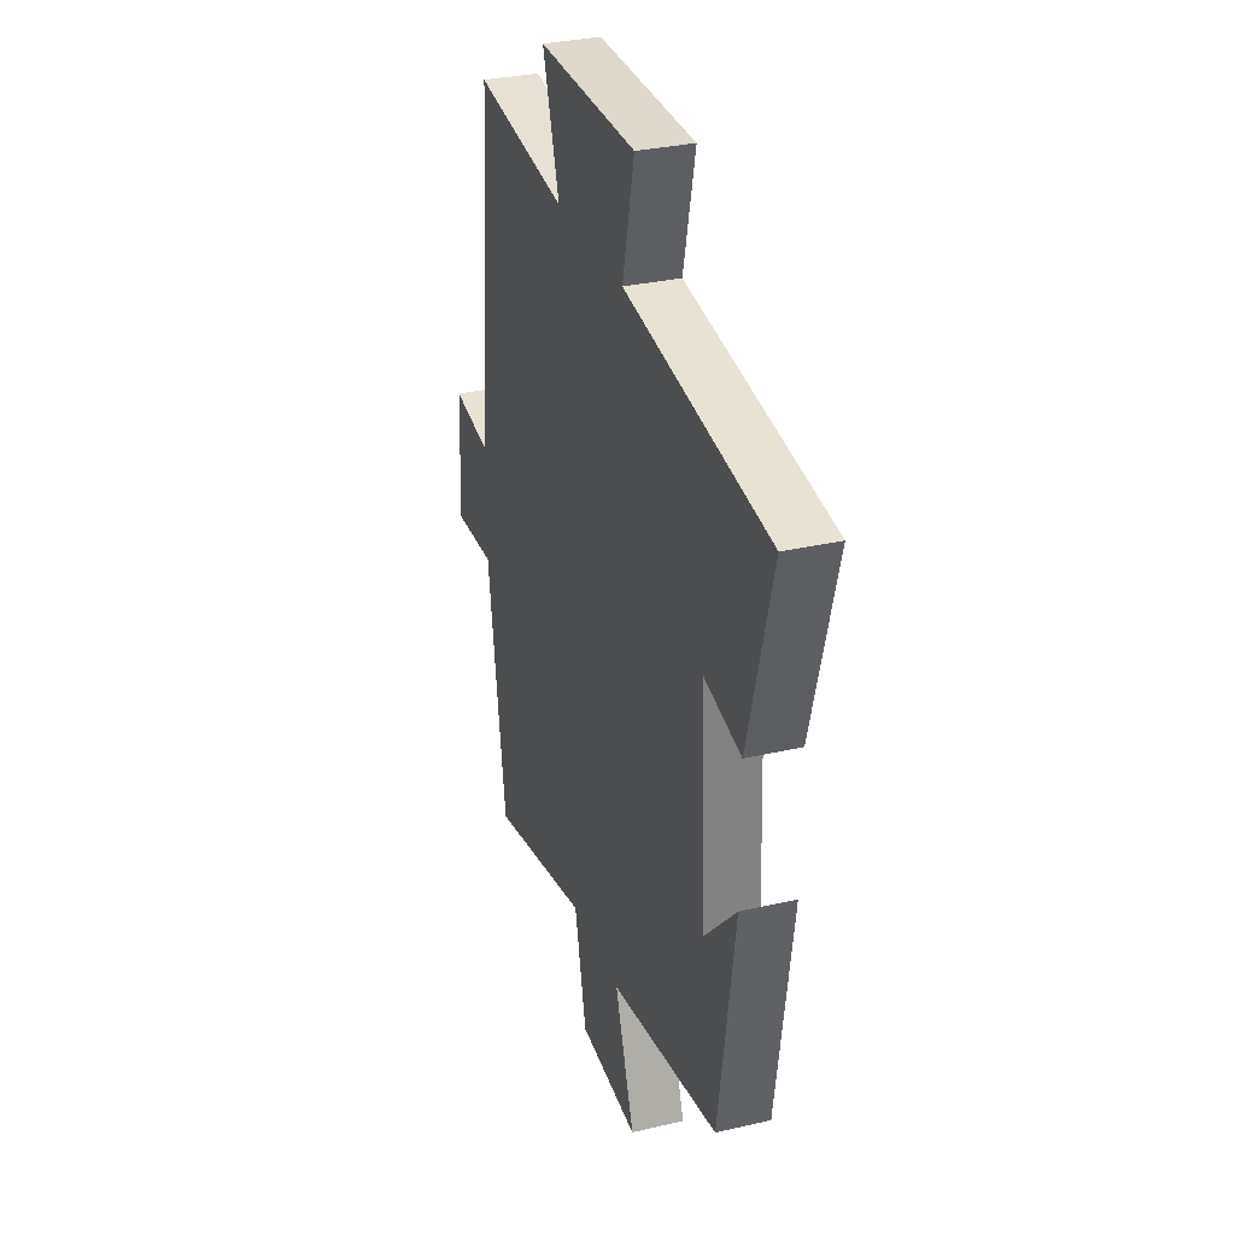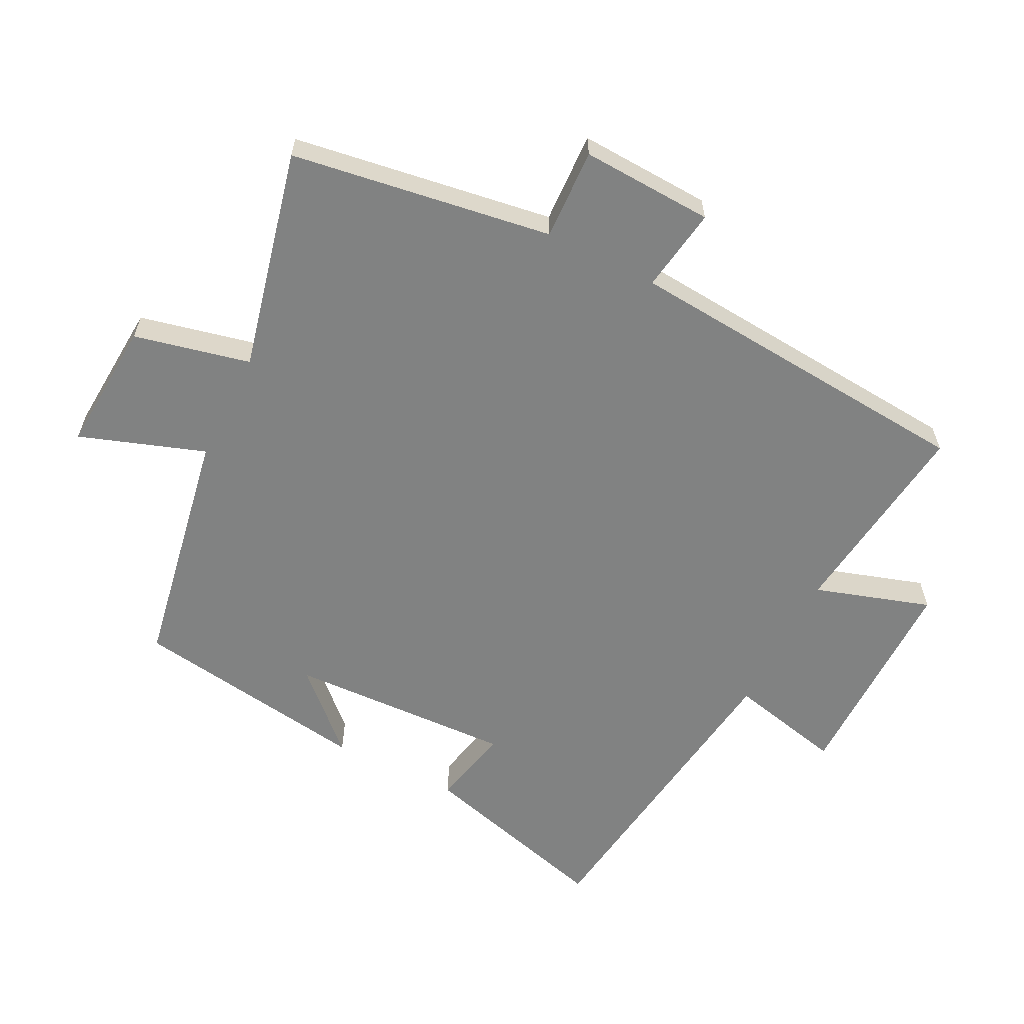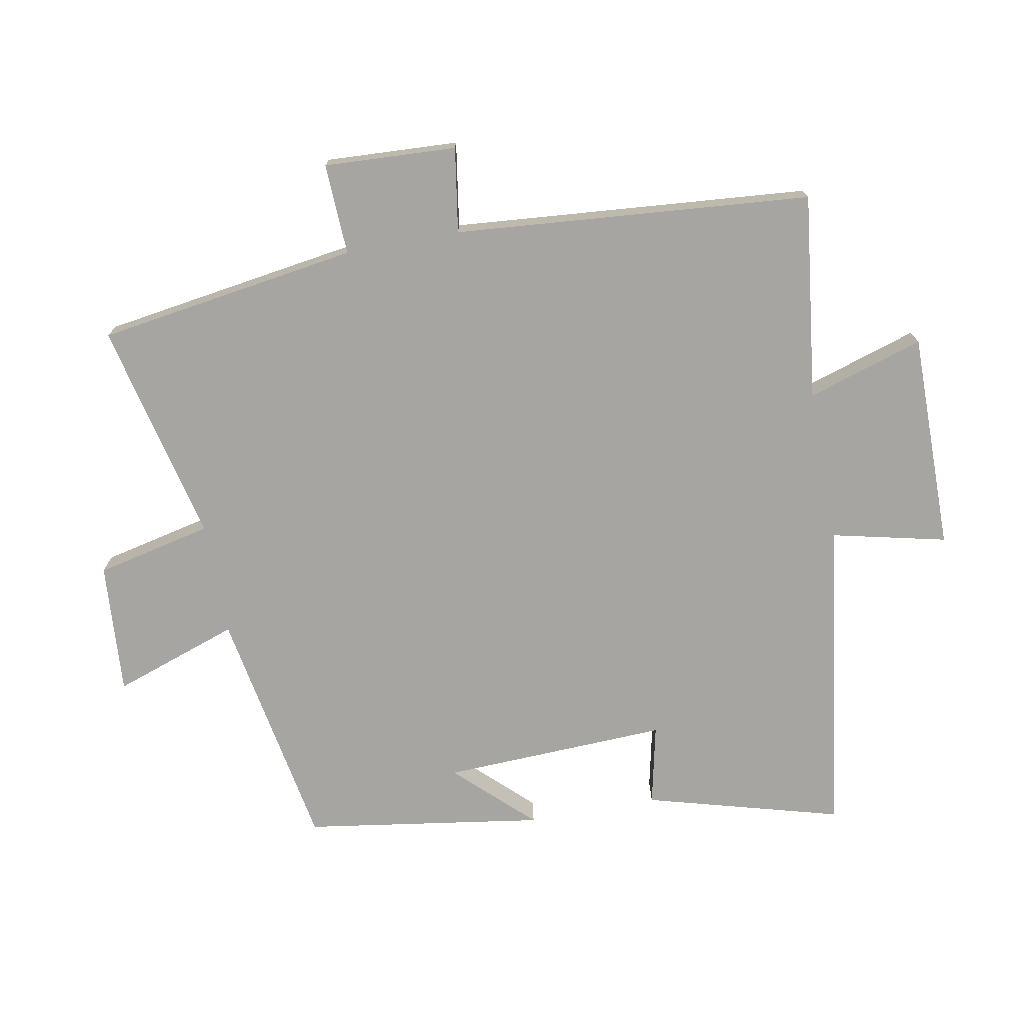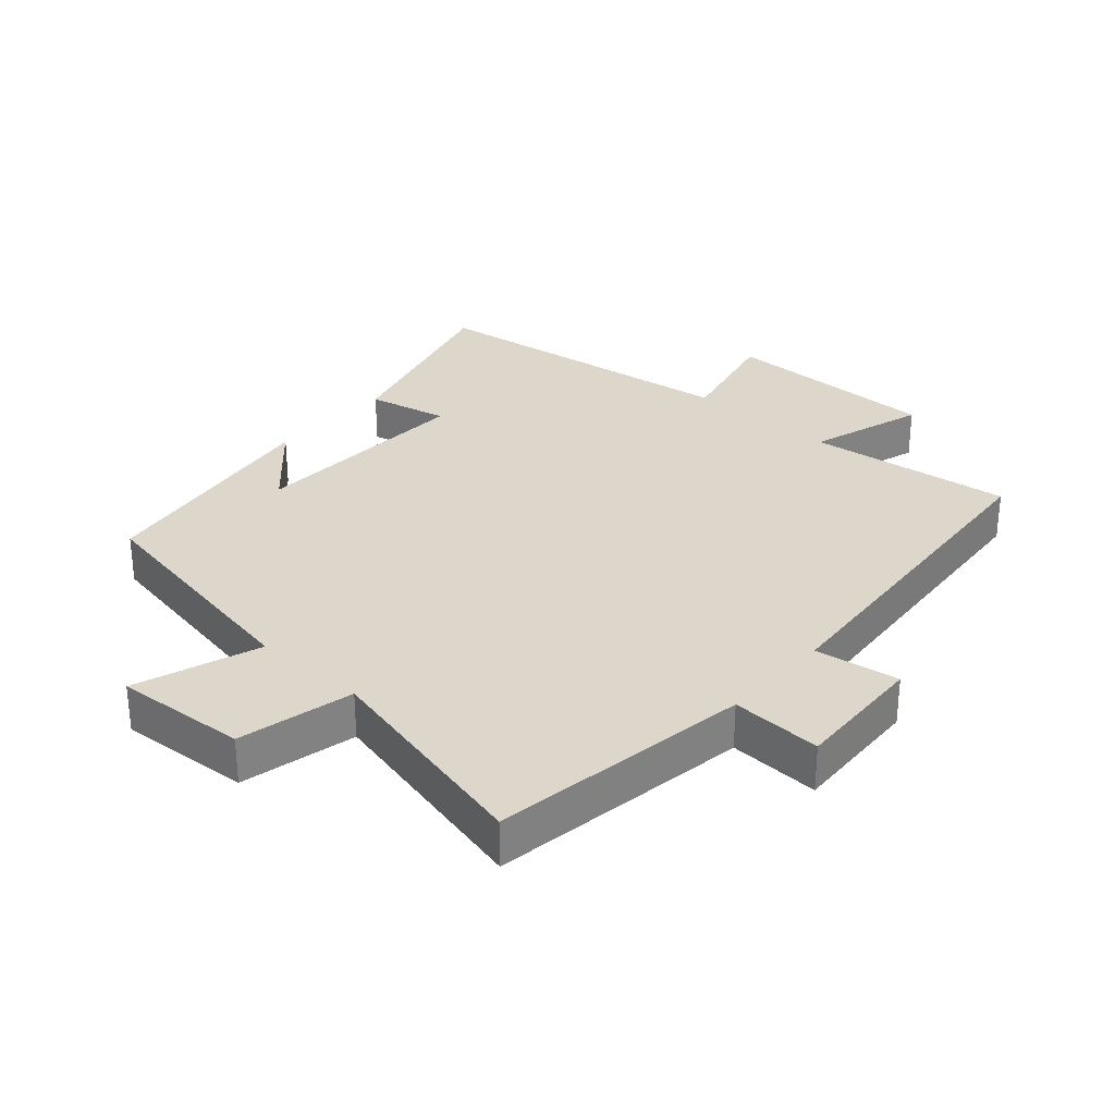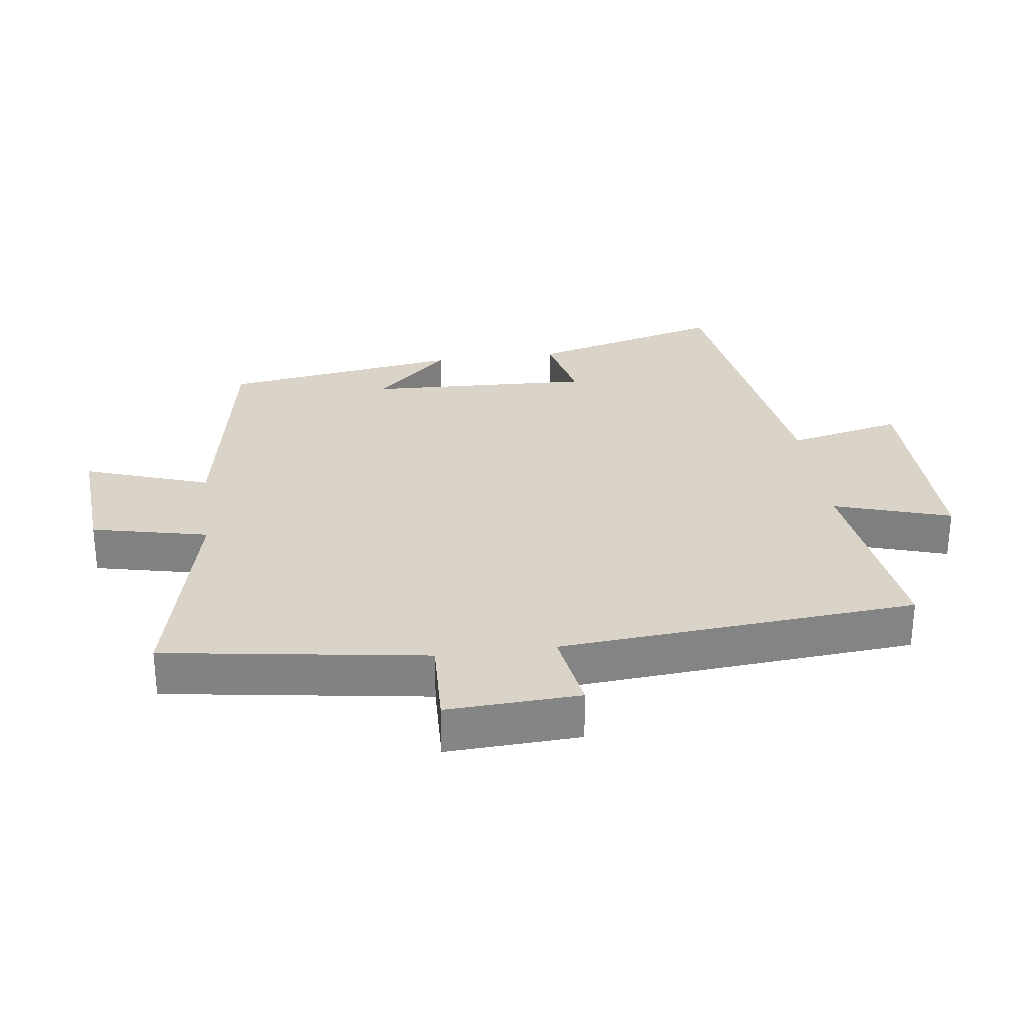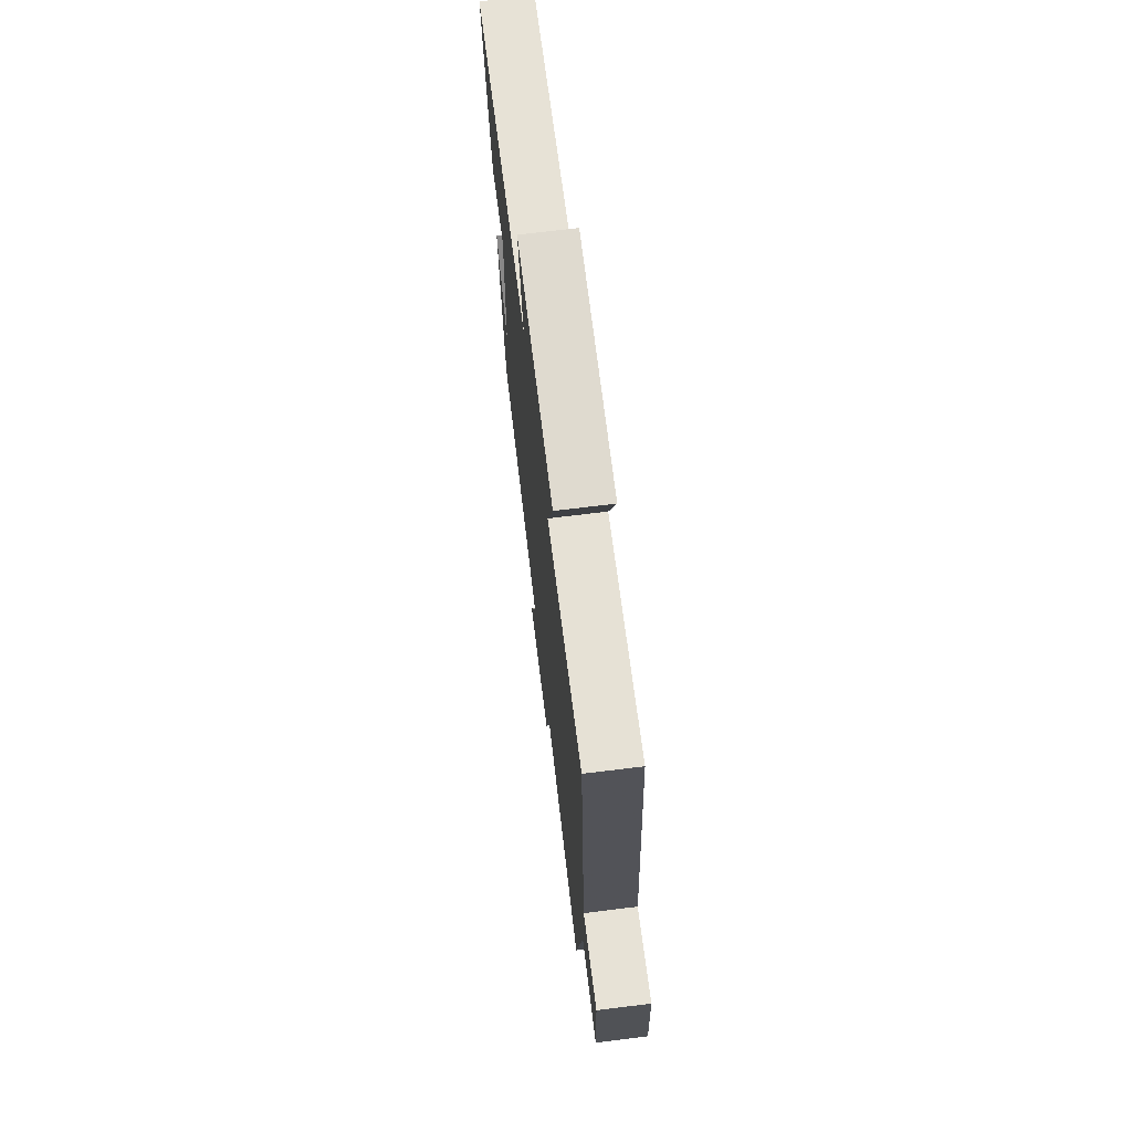
<metadata>
{"format":"obj","ext":"obj","renderer":"f3d","projection":"perspective","resolution":1024,"background":"white","views":[{"elev":31.6,"azim":71.8,"up":"+Z"},{"elev":-60.6,"azim":-116.7,"up":"+Y"},{"elev":-73.7,"azim":-79.5,"up":"+Y"},{"elev":30.6,"azim":-138.4,"up":"+Y"},{"elev":28.7,"azim":-97.6,"up":"+Y"},{"elev":71.1,"azim":-97.0,"up":"+Z"}]}
</metadata>
<code>
v 0.582 0.07 0.432
v 0.5 0.07 0.134
v 0.377 0.07 0.161
v 0.391 0.07 -0.183
v 0.5 0.07 -0.068
v 0.445 0.07 -0.433
v 0.074 0.07 -0.5
v 0.14 0.07 -0.691
v -0.062 0.07 -0.677
v -0.102 0.07 -0.5
v -0.44 0.07 -0.579
v -0.5 0.07 -0.181
v -0.639 0.07 -0.187
v -0.629 0.07 0.015
v -0.5 0.07 -0.005
v -0.455 0.07 0.539
v -0.141 0.07 0.5
v -0.197 0.07 0.677
v 0.135 0.07 0.675
v 0.095 0.07 0.5
v 0.582 0 0.432
v 0.5 0 0.134
v 0.377 0 0.161
v 0.391 0 -0.183
v 0.5 0 -0.068
v 0.445 0 -0.433
v 0.074 0 -0.5
v 0.14 0 -0.691
v -0.062 0 -0.677
v -0.102 0 -0.5
v -0.44 0 -0.579
v -0.5 0 -0.181
v -0.639 0 -0.187
v -0.629 0 0.015
v -0.5 0 -0.005
v -0.455 0 0.539
v -0.141 0 0.5
v -0.197 0 0.677
v 0.135 0 0.675
v 0.095 0 0.5
f 17 18 19 20
f 1 2 3
f 20 1 3
f 17 20 3
f 17 3 4
f 16 17 4
f 15 16 4
f 12 13 14 15
f 12 15 4
f 11 12 4
f 10 11 4
f 7 8 9 10
f 7 10 4
f 6 7 4
f 4 5 6
f 40 39 38 37
f 23 22 21
f 23 21 40
f 23 40 37
f 24 23 37
f 24 37 36
f 24 36 35
f 35 34 33 32
f 24 35 32
f 24 32 31
f 24 31 30
f 30 29 28 27
f 24 30 27
f 24 27 26
f 26 25 24
f 1 21 22 2
f 2 22 23 3
f 3 23 24 4
f 4 24 25 5
f 5 25 26 6
f 6 26 27 7
f 7 27 28 8
f 8 28 29 9
f 9 29 30 10
f 10 30 31 11
f 11 31 32 12
f 12 32 33 13
f 13 33 34 14
f 14 34 35 15
f 15 35 36 16
f 16 36 37 17
f 17 37 38 18
f 18 38 39 19
f 19 39 40 20
f 20 40 21 1

</code>
